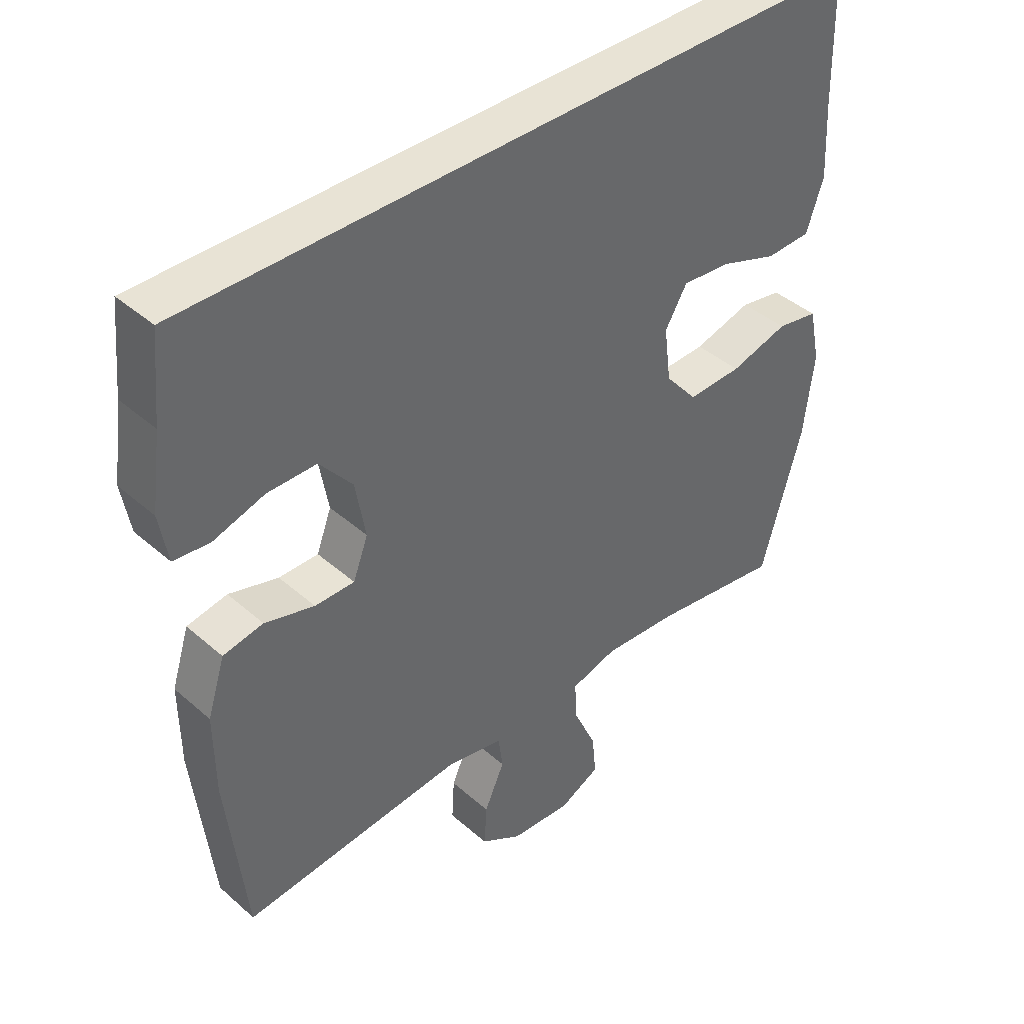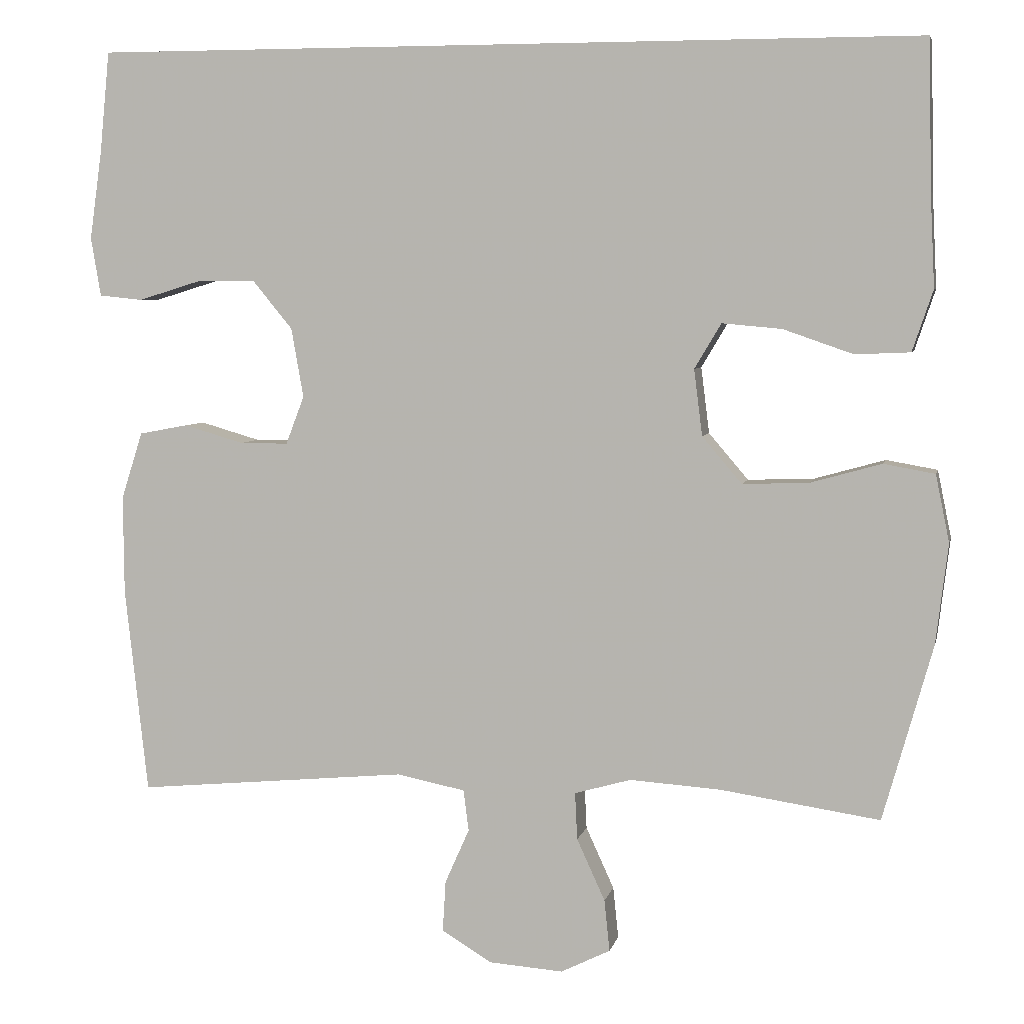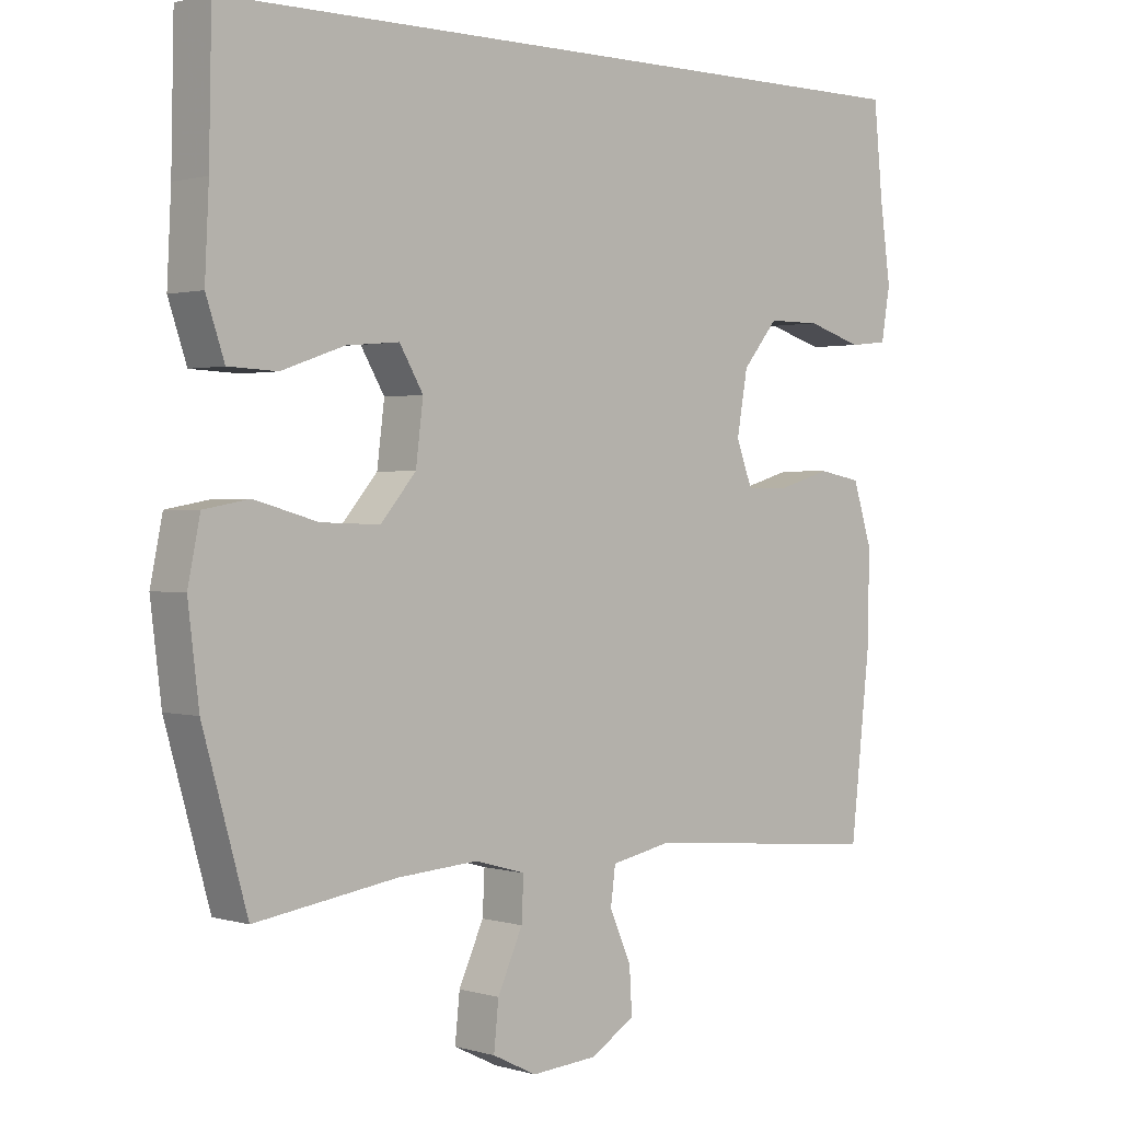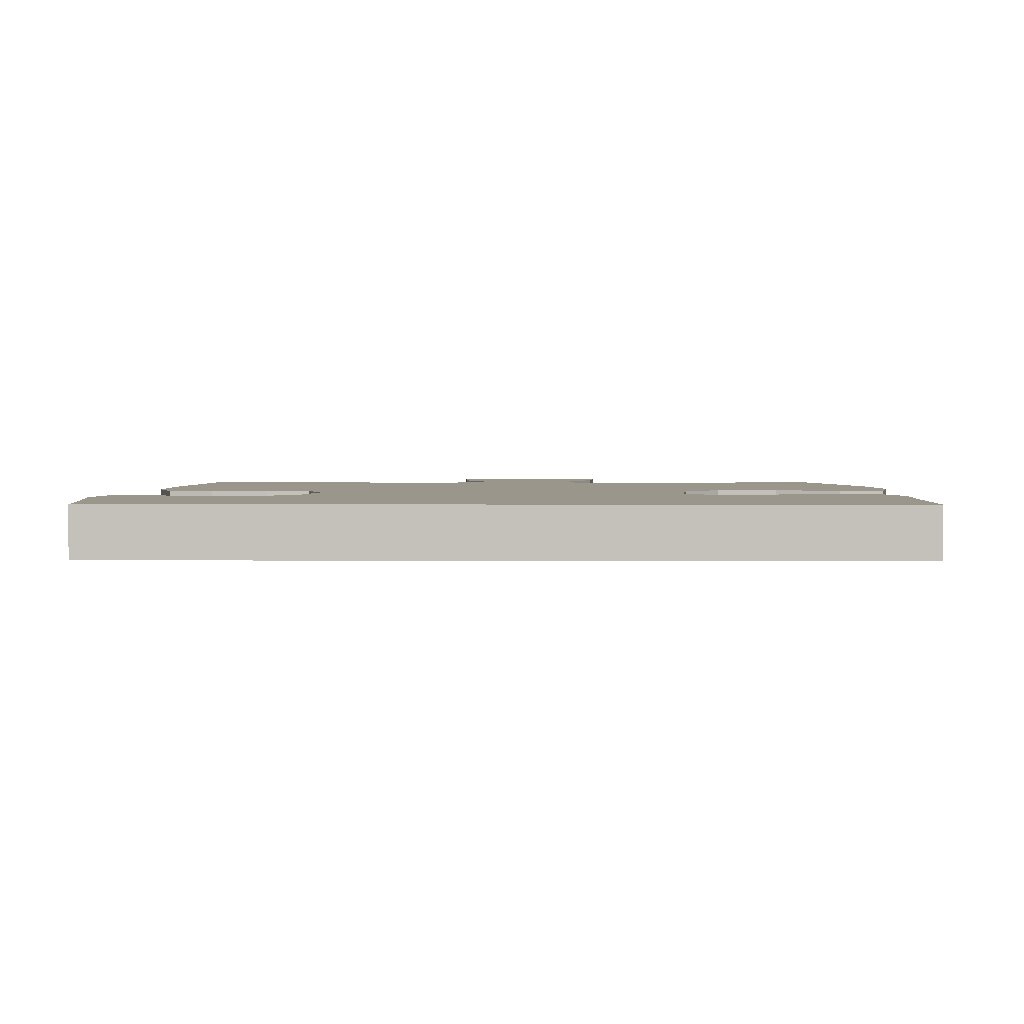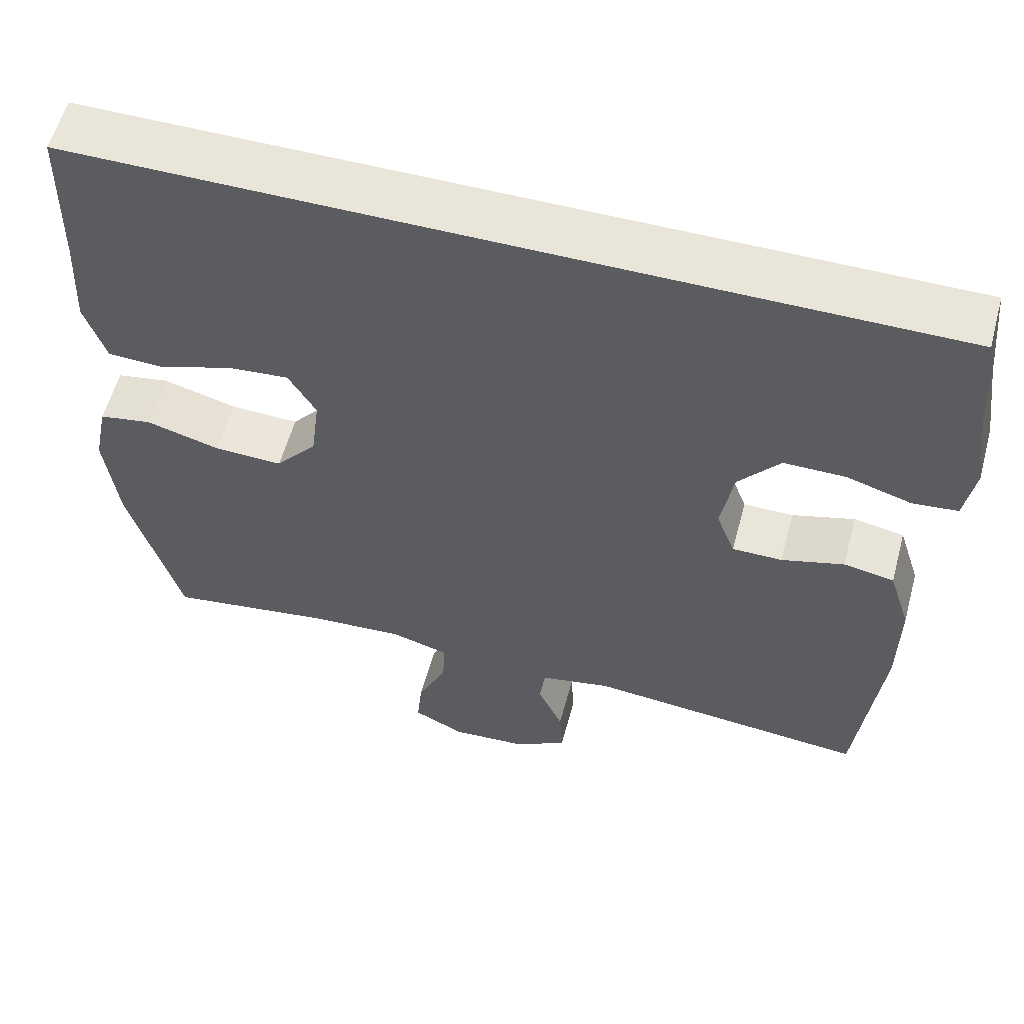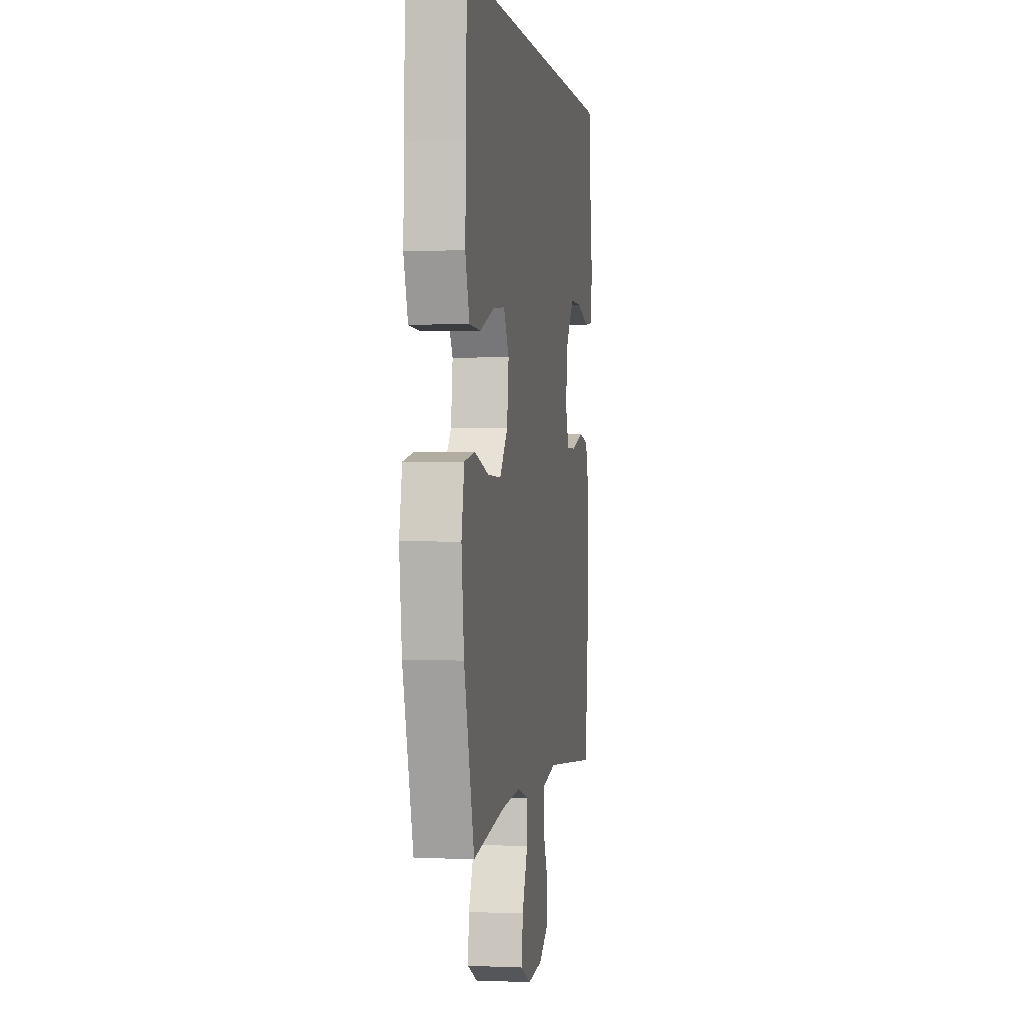
<metadata>
{"format":"obj","ext":"obj","renderer":"f3d","projection":"perspective","resolution":1024,"background":"white","views":[{"elev":41.3,"azim":-43.4,"up":"+Z"},{"elev":5.3,"azim":12.0,"up":"+Z"},{"elev":1.2,"azim":136.9,"up":"+Z"},{"elev":2.4,"azim":0.6,"up":"+Y"},{"elev":57.7,"azim":-164.9,"up":"+Z"},{"elev":0.7,"azim":99.0,"up":"+Z"}]}
</metadata>
<code>
v -0.5 0.07 -0.5
v -0.53 0.07 -0.229
v -0.531 0.07 -0.1
v -0.503 0.07 -0.012
v -0.439 0.07 0
v -0.36 0.07 -0.023
v -0.297 0.07 -0.023
v -0.273 0.07 0.04
v -0.289 0.07 0.131
v -0.341 0.07 0.194
v -0.419 0.07 0.194
v -0.501 0.07 0.169
v -0.558 0.07 0.175
v -0.571 0.07 0.252
v -0.555 0.07 0.367
v -0.542 0.07 0.5
v 0.547 0.07 0.5
v 0.551 0.07 0.306
v 0.557 0.07 0.184
v 0.53 0.07 0.104
v 0.458 0.07 0.101
v 0.366 0.07 0.133
v 0.288 0.07 0.14
v 0.253 0.07 0.081
v 0.264 0.07 -0.006
v 0.316 0.07 -0.067
v 0.403 0.07 -0.064
v 0.496 0.07 -0.038
v 0.563 0.07 -0.05
v 0.581 0.07 -0.138
v 0.565 0.07 -0.27
v 0.5 0.07 -0.5
v 0.291 0.07 -0.469
v 0.172 0.07 -0.461
v 0.098 0.07 -0.482
v 0.101 0.07 -0.544
v 0.138 0.07 -0.625
v 0.145 0.07 -0.693
v 0.08 0.07 -0.725
v -0.017 0.07 -0.718
v -0.083 0.07 -0.678
v -0.079 0.07 -0.611
v -0.047 0.07 -0.539
v -0.054 0.07 -0.485
v -0.144 0.07 -0.467
v -0.5 0 -0.5
v -0.53 0 -0.229
v -0.531 0 -0.1
v -0.503 0 -0.012
v -0.439 0 0
v -0.36 0 -0.023
v -0.297 0 -0.023
v -0.273 0 0.04
v -0.289 0 0.131
v -0.341 0 0.194
v -0.419 0 0.194
v -0.501 0 0.169
v -0.558 0 0.175
v -0.571 0 0.252
v -0.555 0 0.367
v -0.542 0 0.5
v 0.547 0 0.5
v 0.551 0 0.306
v 0.557 0 0.184
v 0.53 0 0.104
v 0.458 0 0.101
v 0.366 0 0.133
v 0.288 0 0.14
v 0.253 0 0.081
v 0.264 0 -0.006
v 0.316 0 -0.067
v 0.403 0 -0.064
v 0.496 0 -0.038
v 0.563 0 -0.05
v 0.581 0 -0.138
v 0.565 0 -0.27
v 0.5 0 -0.5
v 0.291 0 -0.469
v 0.172 0 -0.461
v 0.098 0 -0.482
v 0.101 0 -0.544
v 0.138 0 -0.625
v 0.145 0 -0.693
v 0.08 0 -0.725
v -0.017 0 -0.718
v -0.083 0 -0.678
v -0.079 0 -0.611
v -0.047 0 -0.539
v -0.054 0 -0.485
v -0.144 0 -0.467
f 40 41 42 43
f 40 43 44
f 39 40 44
f 36 37 38 39
f 35 36 39 44
f 34 35 44 45
f 30 31 32 33
f 30 33 34
f 27 28 29 30
f 26 27 30 34
f 25 26 34 45
f 19 20 21 22
f 18 19 22 23
f 15 16 17 18
f 15 18 23
f 14 15 23 24
f 11 12 13 14
f 10 11 14
f 3 4 5 6
f 3 6 7
f 2 3 7
f 1 2 7
f 45 1 7
f 25 45 7 8
f 24 25 8 9
f 10 14 24
f 9 10 24
f 88 87 86 85
f 89 88 85
f 89 85 84
f 84 83 82 81
f 89 84 81 80
f 90 89 80 79
f 78 77 76 75
f 79 78 75
f 75 74 73 72
f 79 75 72 71
f 90 79 71 70
f 67 66 65 64
f 68 67 64 63
f 63 62 61 60
f 68 63 60
f 69 68 60 59
f 59 58 57 56
f 59 56 55
f 51 50 49 48
f 52 51 48
f 52 48 47
f 52 47 46
f 52 46 90
f 53 52 90 70
f 54 53 70 69
f 69 59 55
f 69 55 54
f 1 46 47 2
f 2 47 48 3
f 3 48 49 4
f 4 49 50 5
f 5 50 51 6
f 6 51 52 7
f 7 52 53 8
f 8 53 54 9
f 9 54 55 10
f 10 55 56 11
f 11 56 57 12
f 12 57 58 13
f 13 58 59 14
f 14 59 60 15
f 15 60 61 16
f 16 61 62 17
f 17 62 63 18
f 18 63 64 19
f 19 64 65 20
f 20 65 66 21
f 21 66 67 22
f 22 67 68 23
f 23 68 69 24
f 24 69 70 25
f 25 70 71 26
f 26 71 72 27
f 27 72 73 28
f 28 73 74 29
f 29 74 75 30
f 30 75 76 31
f 31 76 77 32
f 32 77 78 33
f 33 78 79 34
f 34 79 80 35
f 35 80 81 36
f 36 81 82 37
f 37 82 83 38
f 38 83 84 39
f 39 84 85 40
f 40 85 86 41
f 41 86 87 42
f 42 87 88 43
f 43 88 89 44
f 44 89 90 45
f 45 90 46 1

</code>
